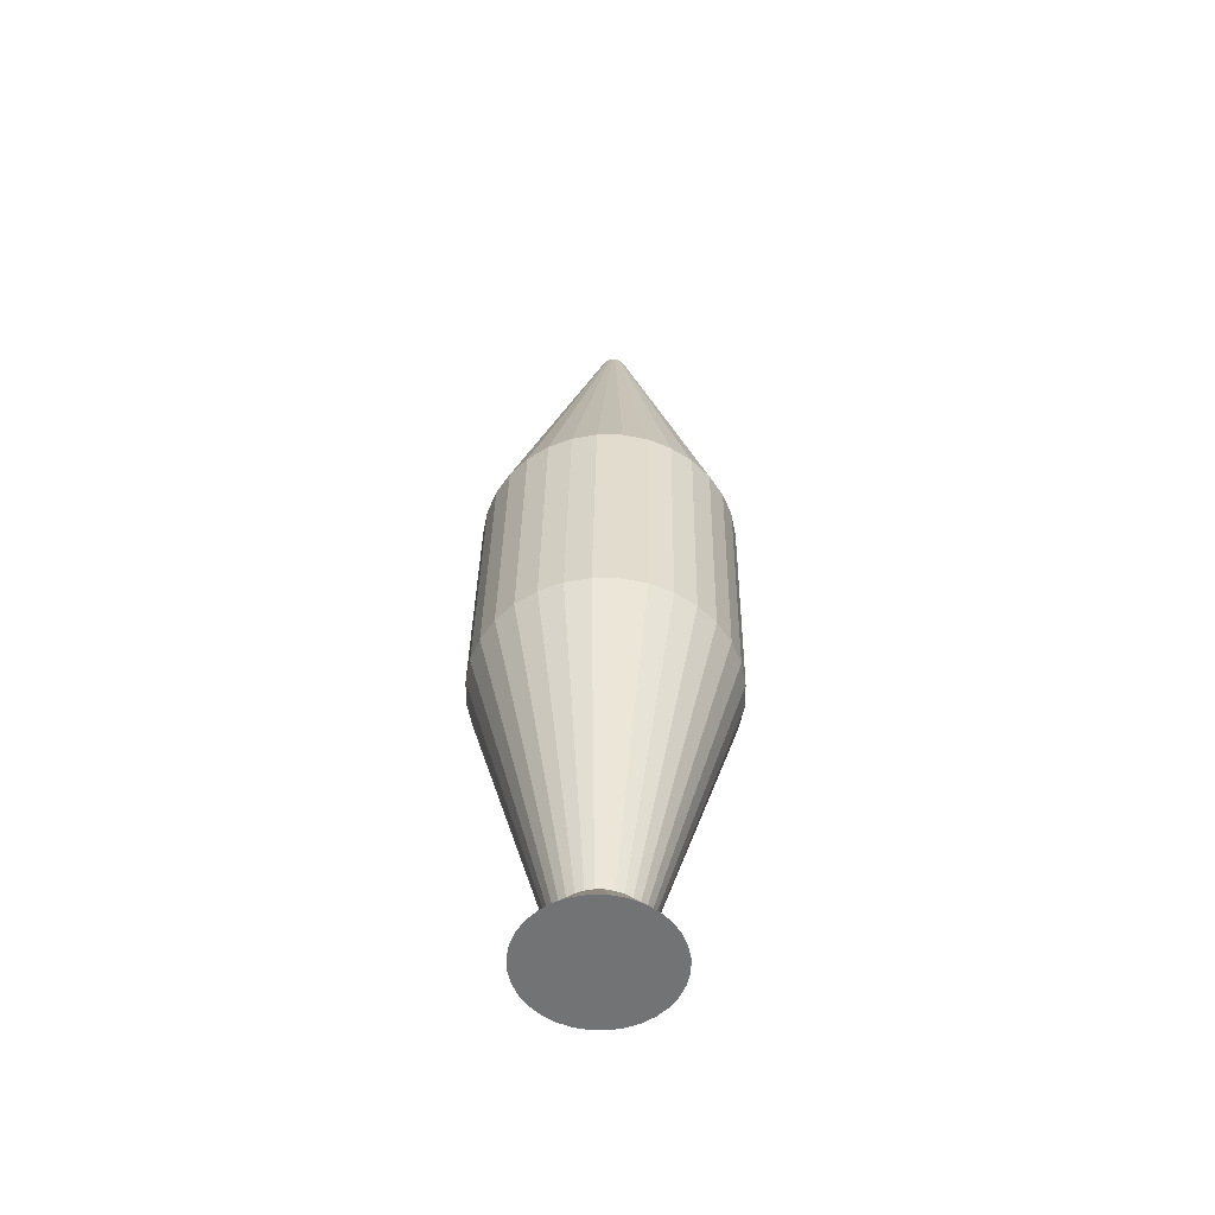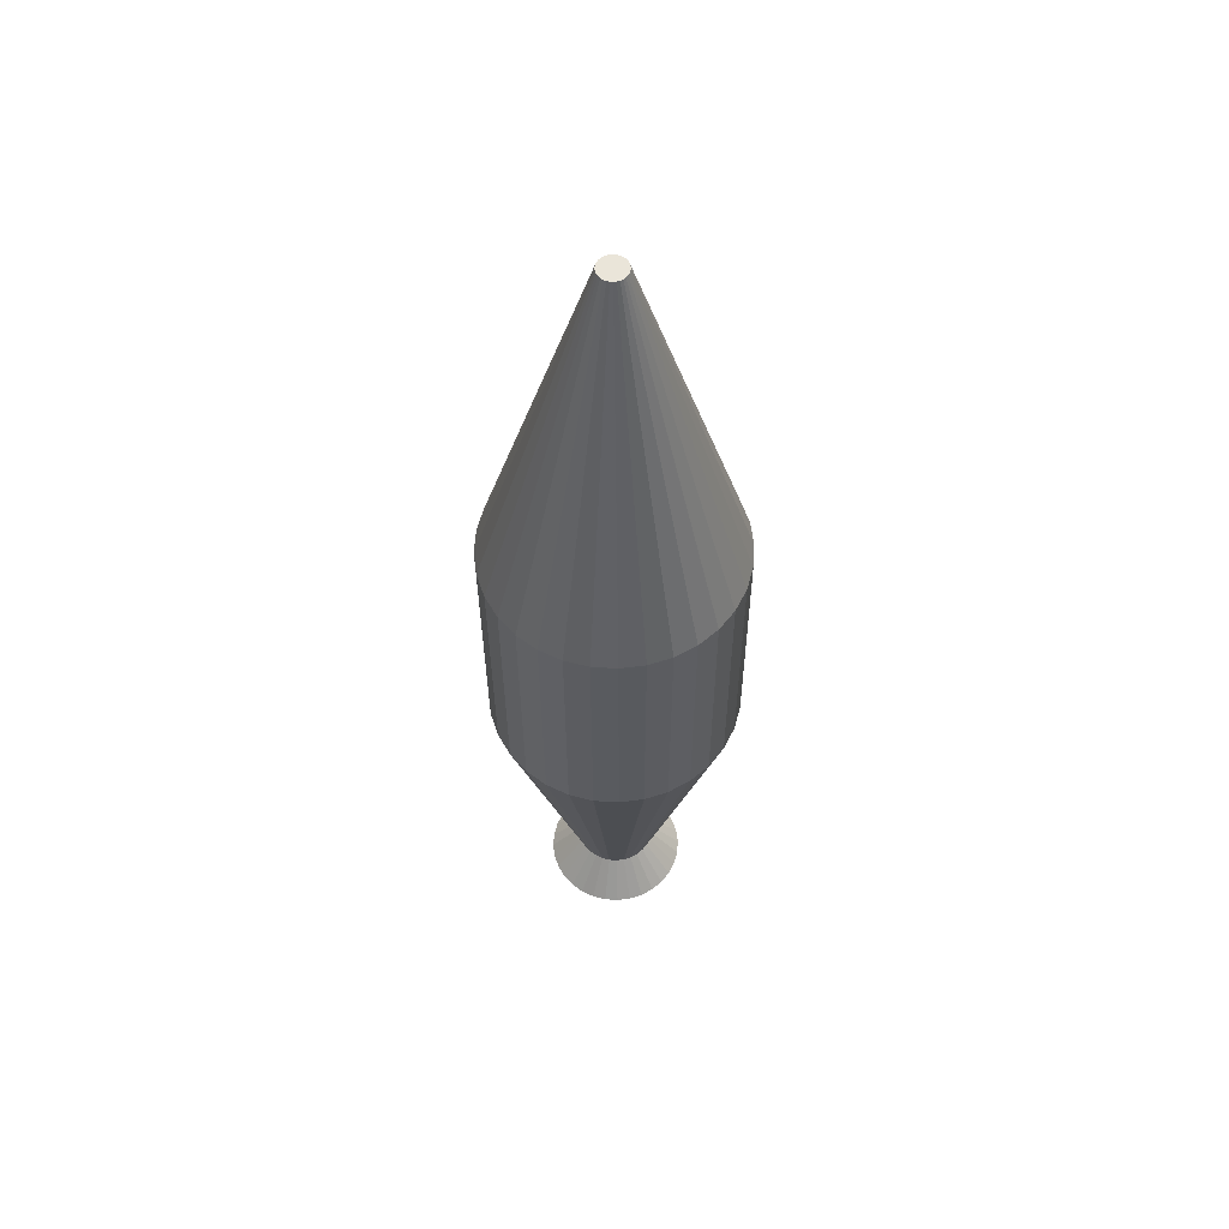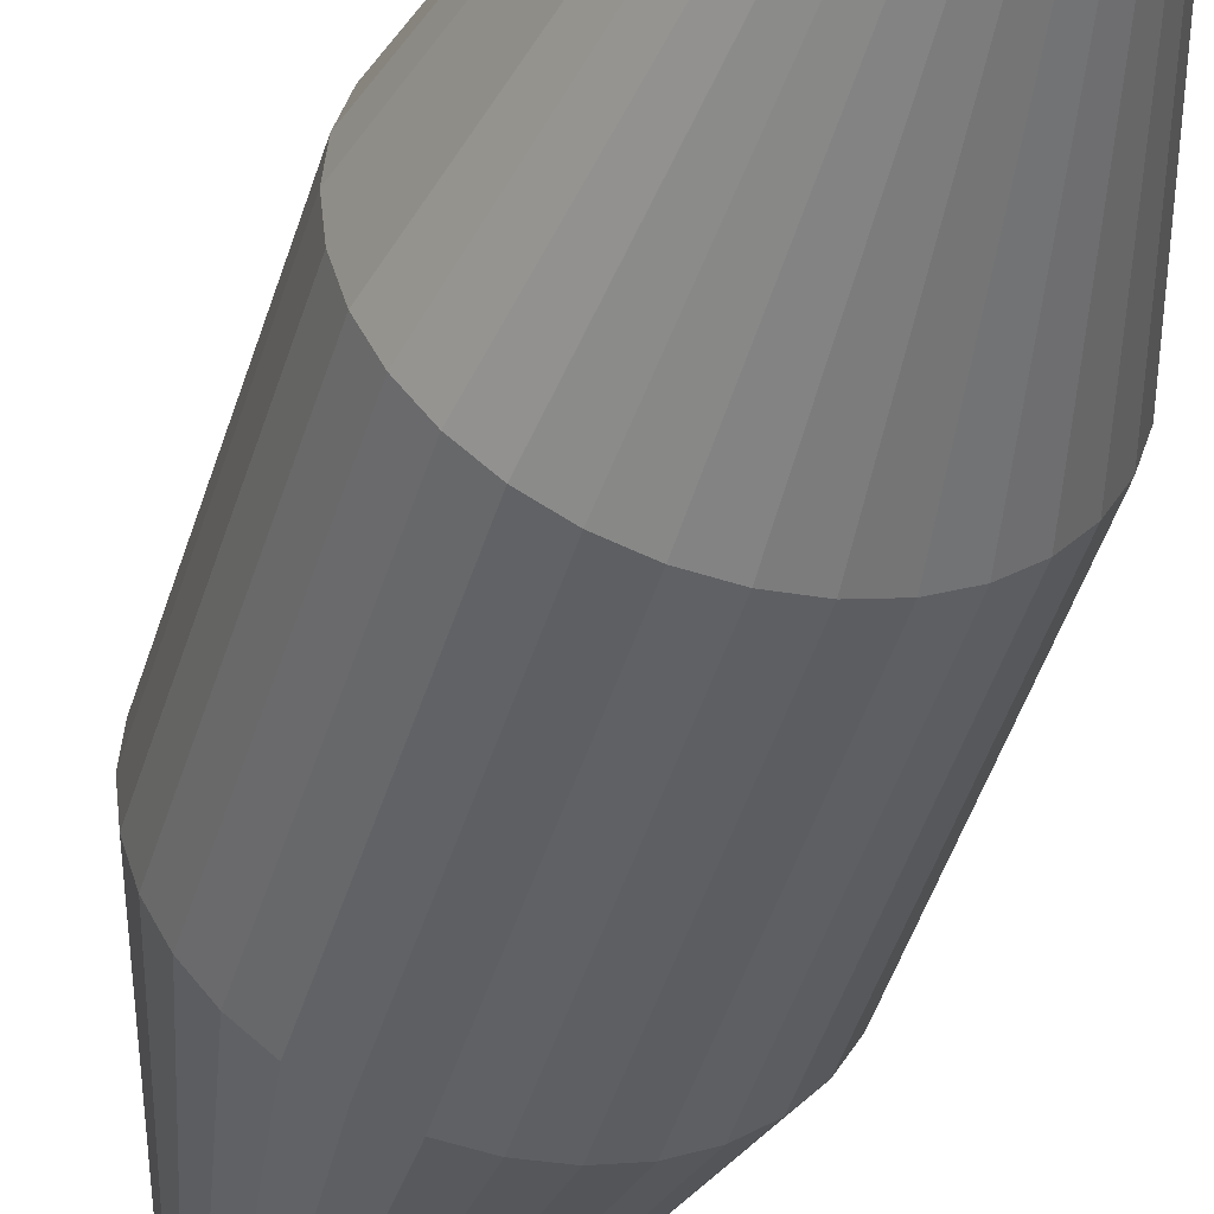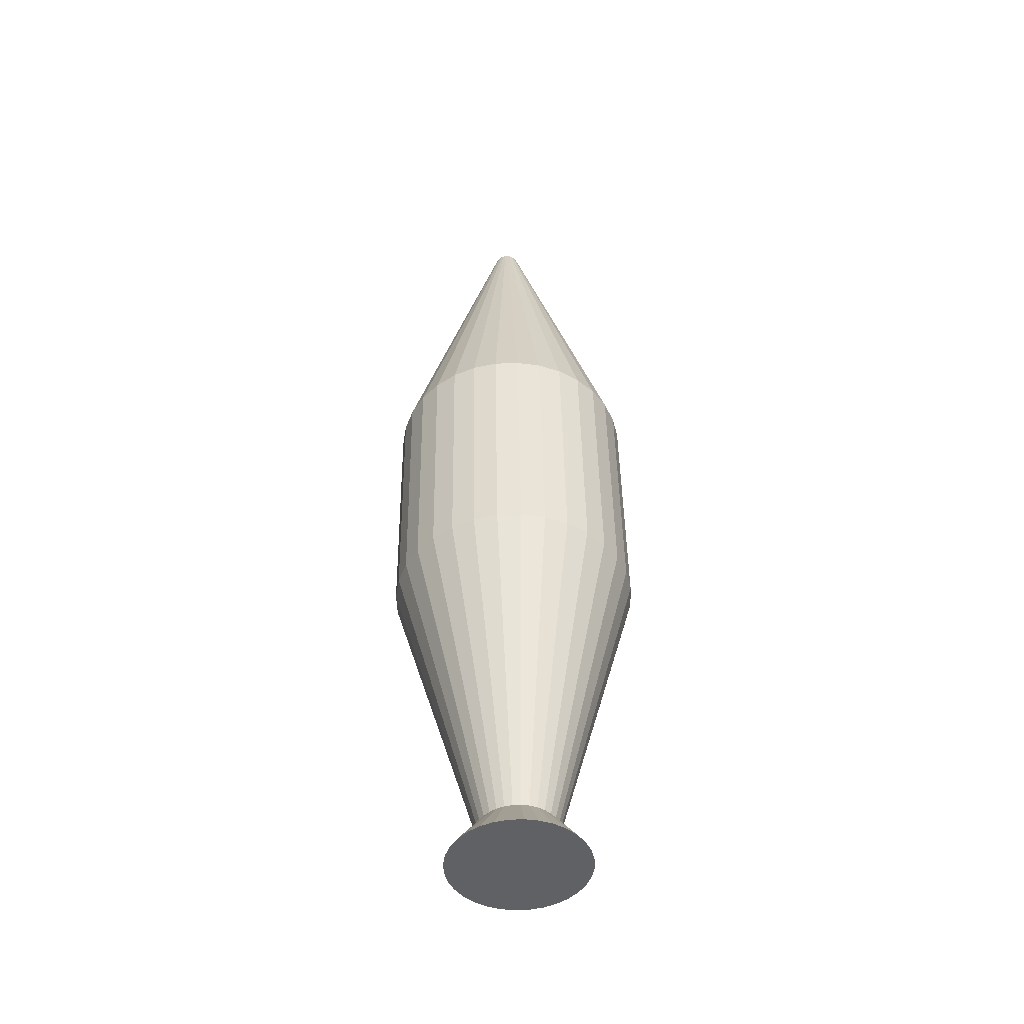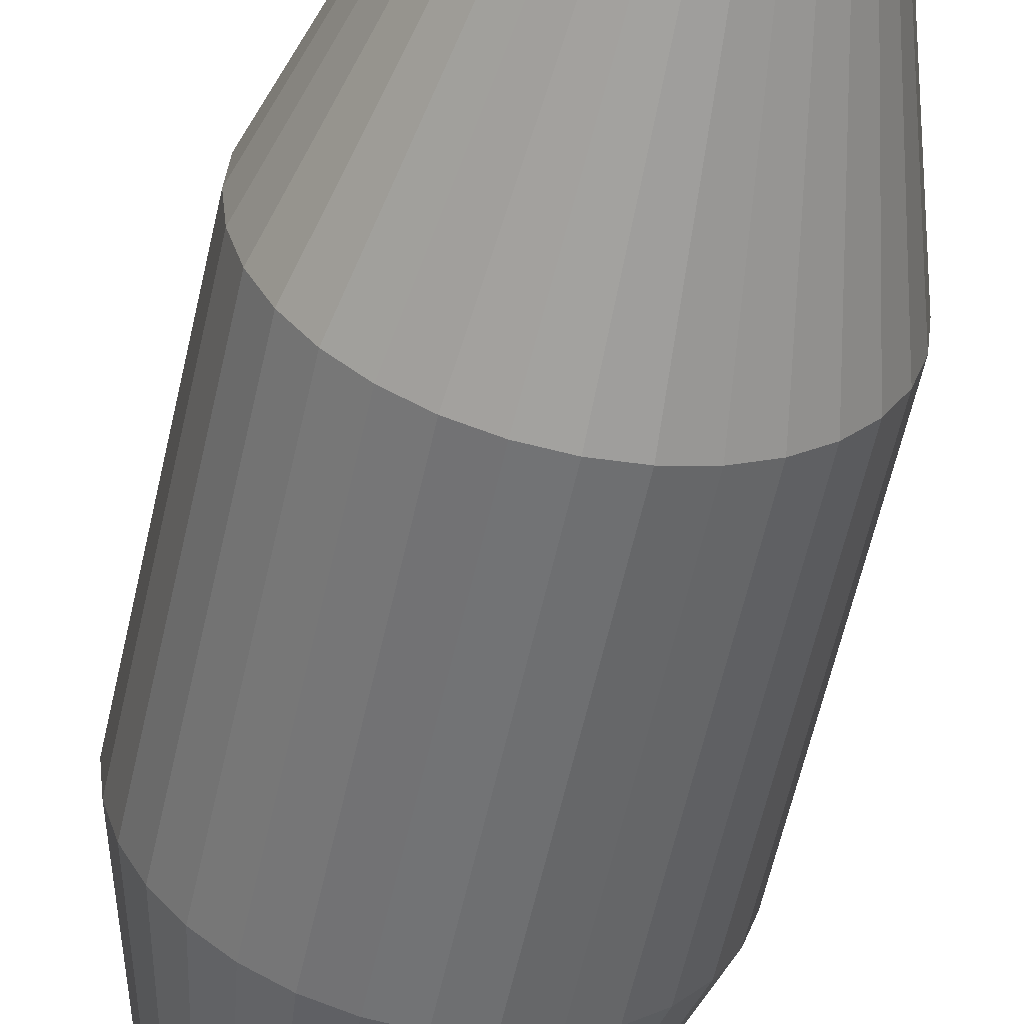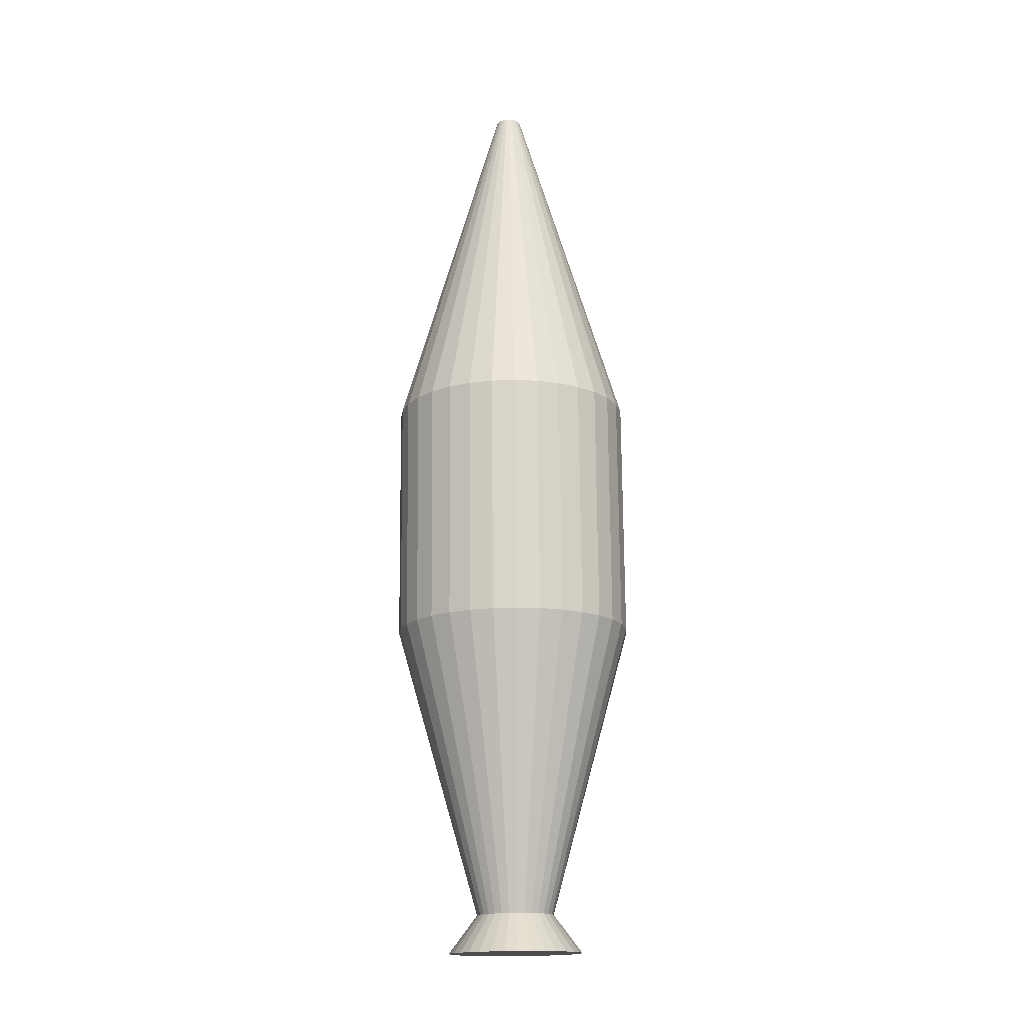
<metadata>
{"format":"obj","ext":"obj","renderer":"f3d","projection":"perspective","resolution":1024,"background":"white","views":[{"elev":-55.5,"azim":-118.3,"up":"+Z"},{"elev":56.8,"azim":9.5,"up":"+Z"},{"elev":-43.9,"azim":163.7,"up":"+Y"},{"elev":-46.8,"azim":120.2,"up":"+Z"},{"elev":-56.2,"azim":-12.0,"up":"+Y"},{"elev":-16.9,"azim":32.0,"up":"+Z"}]}
</metadata>
<code>
o Cylinder
v 0 0.1882 -0.1822
v 0 0.1822 0.1882
v 0.03614 0.1846 -0.1823
v 0.03614 0.1787 0.1881
v 0.07089 0.1741 -0.1825
v 0.07089 0.1681 0.188
v 0.1029 0.157 -0.1827
v 0.1029 0.151 0.1877
v 0.131 0.1339 -0.1831
v 0.131 0.128 0.1873
v 0.154 0.1059 -0.1836
v 0.154 0.09993 0.1869
v 0.1711 0.07384 -0.1841
v 0.1711 0.06791 0.1863
v 0.1817 0.0391 -0.1846
v 0.1817 0.03317 0.1858
v 0.1852 0.002964 -0.1852
v 0.1852 -0.002964 0.1852
v 0.1817 -0.03317 -0.1858
v 0.1817 -0.0391 0.1846
v 0.1711 -0.06791 -0.1863
v 0.1711 -0.07384 0.1841
v 0.154 -0.09993 -0.1869
v 0.154 -0.1059 0.1836
v 0.131 -0.128 -0.1873
v 0.131 -0.1339 0.1831
v 0.1029 -0.151 -0.1877
v 0.1029 -0.157 0.1827
v 0.07089 -0.1681 -0.188
v 0.07089 -0.1741 0.1825
v 0.03614 -0.1787 -0.1881
v 0.03614 -0.1846 0.1823
v -0 -0.1822 -0.1882
v -0 -0.1882 0.1822
v -0.03614 -0.1787 -0.1881
v -0.03614 -0.1846 0.1823
v -0.07089 -0.1681 -0.188
v -0.07089 -0.1741 0.1825
v -0.1029 -0.151 -0.1877
v -0.1029 -0.157 0.1827
v -0.131 -0.128 -0.1873
v -0.131 -0.1339 0.1831
v -0.154 -0.09993 -0.1869
v -0.154 -0.1059 0.1836
v -0.1711 -0.06791 -0.1863
v -0.1711 -0.07384 0.1841
v -0.1817 -0.03317 -0.1858
v -0.1817 -0.0391 0.1846
v -0.1852 0.002964 -0.1852
v -0.1852 -0.002963 0.1852
v -0.1817 0.0391 -0.1846
v -0.1817 0.03317 0.1858
v -0.1711 0.07384 -0.1841
v -0.1711 0.06791 0.1863
v -0.154 0.1059 -0.1836
v -0.154 0.09993 0.1869
v -0.131 0.1339 -0.1831
v -0.131 0.128 0.1873
v -0.1029 0.157 -0.1827
v -0.1029 0.151 0.1877
v -0.07089 0.1741 -0.1825
v -0.07089 0.1681 0.188
v -0.03614 0.1846 -0.1823
v -0.03614 0.1787 0.1881
v 0.003917 0.00793 0.7351
v -0 0.008315 0.7351
v 0.007683 0.006787 0.7351
v 0.01115 0.004933 0.7351
v 0.0142 0.002436 0.735
v 0.01669 -0.000606 0.735
v 0.01855 -0.004076 0.7349
v 0.01969 -0.007842 0.7349
v 0.02008 -0.01176 0.7348
v 0.01969 -0.01567 0.7347
v 0.01855 -0.01944 0.7347
v 0.01669 -0.02291 0.7346
v 0.0142 -0.02595 0.7346
v 0.01115 -0.02845 0.7345
v 0.007683 -0.0303 0.7345
v 0.003917 -0.03145 0.7345
v -0 -0.03183 0.7345
v -0.003917 -0.03145 0.7345
v -0.007683 -0.0303 0.7345
v -0.01115 -0.02845 0.7345
v -0.0142 -0.02595 0.7346
v -0.01669 -0.02291 0.7346
v -0.01855 -0.01944 0.7347
v -0.01969 -0.01567 0.7347
v -0.02008 -0.01176 0.7348
v -0.01969 -0.007842 0.7349
v -0.01855 -0.004076 0.7349
v -0.01669 -0.000606 0.735
v -0.0142 0.002436 0.735
v -0.01115 0.004933 0.7351
v -0.007683 0.006788 0.7351
v -0.003917 0.00793 0.7351
v 0 0.07002 -0.6332
v 0.01168 0.06887 -0.6332
v 0.02292 0.06546 -0.6332
v 0.03327 0.05993 -0.6333
v 0.04234 0.05248 -0.6335
v 0.04979 0.04341 -0.6336
v 0.05532 0.03306 -0.6338
v 0.05873 0.02183 -0.6339
v 0.05988 0.01015 -0.6341
v 0.05873 -0.001533 -0.6343
v 0.05532 -0.01277 -0.6345
v 0.04979 -0.02312 -0.6347
v 0.04234 -0.03219 -0.6348
v 0.03327 -0.03963 -0.6349
v 0.02292 -0.04517 -0.635
v 0.01168 -0.04858 -0.6351
v 0 -0.04972 -0.6351
v -0.01168 -0.04858 -0.6351
v -0.02292 -0.04517 -0.635
v -0.03327 -0.03963 -0.6349
v -0.04234 -0.03219 -0.6348
v -0.04979 -0.02312 -0.6347
v -0.05532 -0.01277 -0.6345
v -0.05873 -0.001533 -0.6343
v -0.05988 0.01015 -0.6341
v -0.05873 0.02183 -0.6339
v -0.05532 0.03306 -0.6338
v -0.04979 0.04341 -0.6336
v -0.04234 0.05248 -0.6335
v -0.03327 0.05993 -0.6333
v -0.02292 0.06546 -0.6332
v -0.01168 0.06887 -0.6332
v 0 0.115 -0.6907
v 0.02027 0.113 -0.6907
v 0.03977 0.1071 -0.6908
v 0.05774 0.09747 -0.6909
v 0.07348 0.08455 -0.6911
v 0.08641 0.06881 -0.6914
v 0.09601 0.05084 -0.6917
v 0.1019 0.03135 -0.692
v 0.1039 0.01108 -0.6923
v 0.1019 -0.009193 -0.6926
v 0.09601 -0.02868 -0.693
v 0.08641 -0.04665 -0.6932
v 0.07348 -0.06239 -0.6935
v 0.05774 -0.07532 -0.6937
v 0.03977 -0.08492 -0.6939
v 0.02027 -0.09083 -0.694
v 0 -0.09283 -0.694
v -0.02027 -0.09083 -0.694
v -0.03977 -0.08492 -0.6939
v -0.05774 -0.07532 -0.6937
v -0.07348 -0.06239 -0.6935
v -0.08641 -0.04665 -0.6932
v -0.09601 -0.02868 -0.693
v -0.1019 -0.009193 -0.6926
v -0.1039 0.01108 -0.6923
v -0.1019 0.03135 -0.692
v -0.09601 0.05084 -0.6917
v -0.08641 0.06881 -0.6914
v -0.07348 0.08455 -0.6911
v -0.05774 0.09747 -0.6909
v -0.03977 0.1071 -0.6908
v -0.02027 0.113 -0.6907
f 1 2 4 3
f 3 4 6 5
f 5 6 8 7
f 7 8 10 9
f 9 10 12 11
f 11 12 14 13
f 13 14 16 15
f 15 16 18 17
f 17 18 20 19
f 19 20 22 21
f 21 22 24 23
f 23 24 26 25
f 25 26 28 27
f 27 28 30 29
f 29 30 32 31
f 31 32 34 33
f 33 34 36 35
f 35 36 38 37
f 37 38 40 39
f 39 40 42 41
f 41 42 44 43
f 43 44 46 45
f 45 46 48 47
f 47 48 50 49
f 49 50 52 51
f 51 52 54 53
f 53 54 56 55
f 55 56 58 57
f 57 58 60 59
f 59 60 62 61
f 38 36 82 83
f 61 62 64 63
f 63 64 2 1
f 9 11 102 101
f 65 66 96 95 94 93 92 91 90 89 88 87 86 85 84 83 82 81 80 79 78 77 76 75 74 73 72 71 70 69 68 67
f 56 54 91 92
f 12 10 69 70
f 30 28 78 79
f 48 46 87 88
f 4 2 66 65
f 2 64 96 66
f 22 20 74 75
f 40 38 83 84
f 58 56 92 93
f 14 12 70 71
f 32 30 79 80
f 50 48 88 89
f 6 4 65 67
f 24 22 75 76
f 42 40 84 85
f 60 58 93 94
f 16 14 71 72
f 34 32 80 81
f 52 50 89 90
f 8 6 67 68
f 26 24 76 77
f 44 42 85 86
f 62 60 94 95
f 18 16 72 73
f 36 34 81 82
f 54 52 90 91
f 10 8 68 69
f 28 26 77 78
f 46 44 86 87
f 64 62 95 96
f 20 18 73 74
f 124 125 157 156
f 27 29 111 110
f 45 47 120 119
f 1 3 98 97
f 63 1 97 128
f 19 21 107 106
f 37 39 116 115
f 55 57 125 124
f 11 13 103 102
f 29 31 112 111
f 47 49 121 120
f 3 5 99 98
f 21 23 108 107
f 39 41 117 116
f 57 59 126 125
f 13 15 104 103
f 31 33 113 112
f 49 51 122 121
f 5 7 100 99
f 23 25 109 108
f 41 43 118 117
f 59 61 127 126
f 15 17 105 104
f 33 35 114 113
f 51 53 123 122
f 7 9 101 100
f 25 27 110 109
f 43 45 119 118
f 61 63 128 127
f 17 19 106 105
f 35 37 115 114
f 53 55 124 123
f 129 130 131 132 133 134 135 136 137 138 139 140 141 142 143 144 145 146 147 148 149 150 151 152 153 154 155 156 157 158 159 160
f 111 112 144 143
f 98 99 131 130
f 125 126 158 157
f 112 113 145 144
f 99 100 132 131
f 126 127 159 158
f 113 114 146 145
f 100 101 133 132
f 127 128 160 159
f 114 115 147 146
f 101 102 134 133
f 128 97 129 160
f 115 116 148 147
f 102 103 135 134
f 116 117 149 148
f 103 104 136 135
f 117 118 150 149
f 104 105 137 136
f 118 119 151 150
f 105 106 138 137
f 119 120 152 151
f 106 107 139 138
f 120 121 153 152
f 107 108 140 139
f 121 122 154 153
f 108 109 141 140
f 122 123 155 154
f 109 110 142 141
f 123 124 156 155
f 110 111 143 142
f 97 98 130 129

</code>
